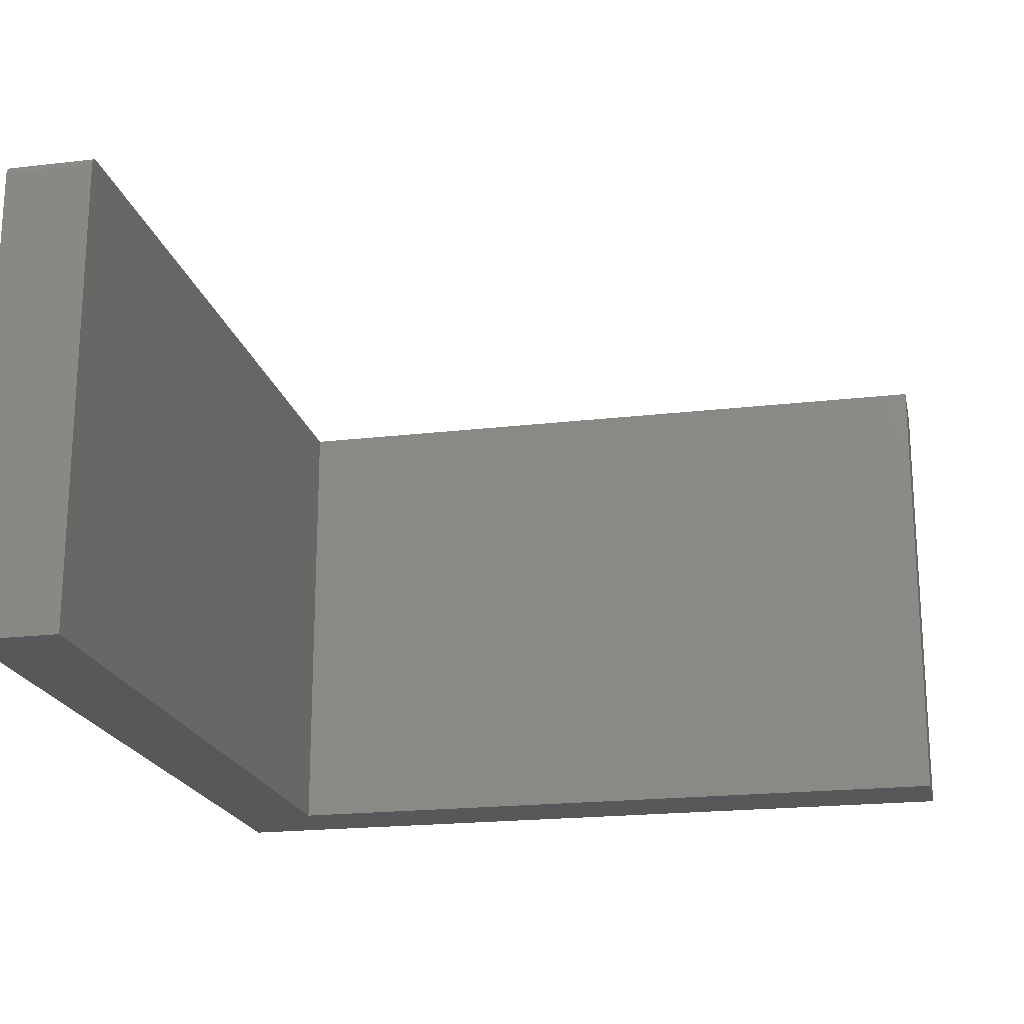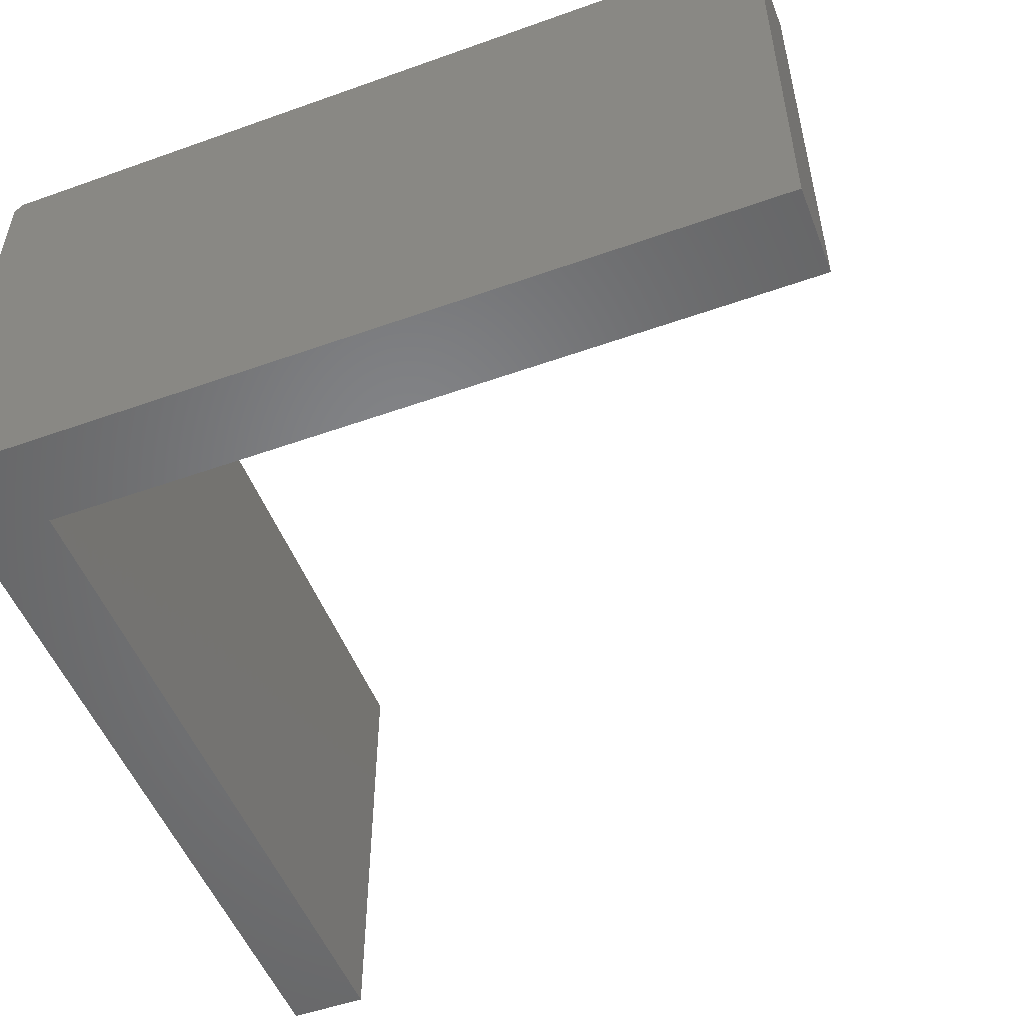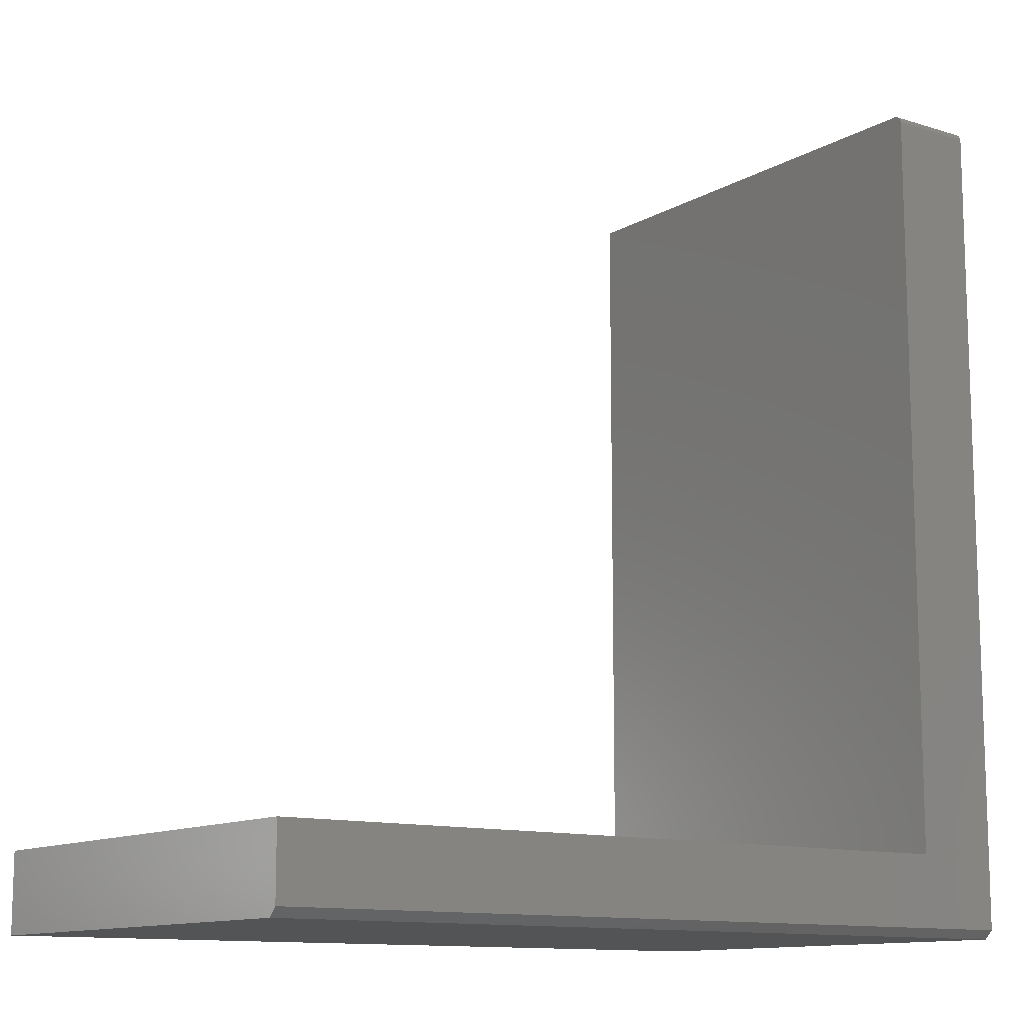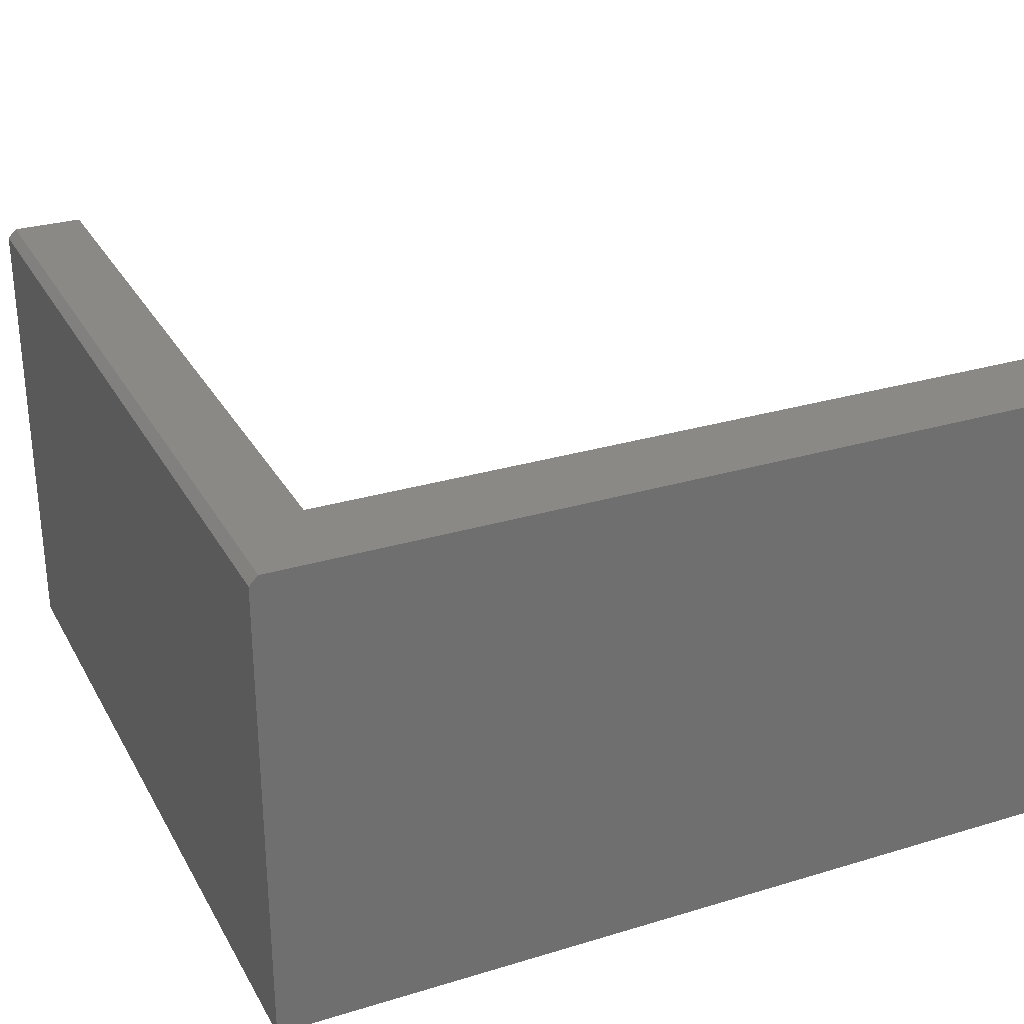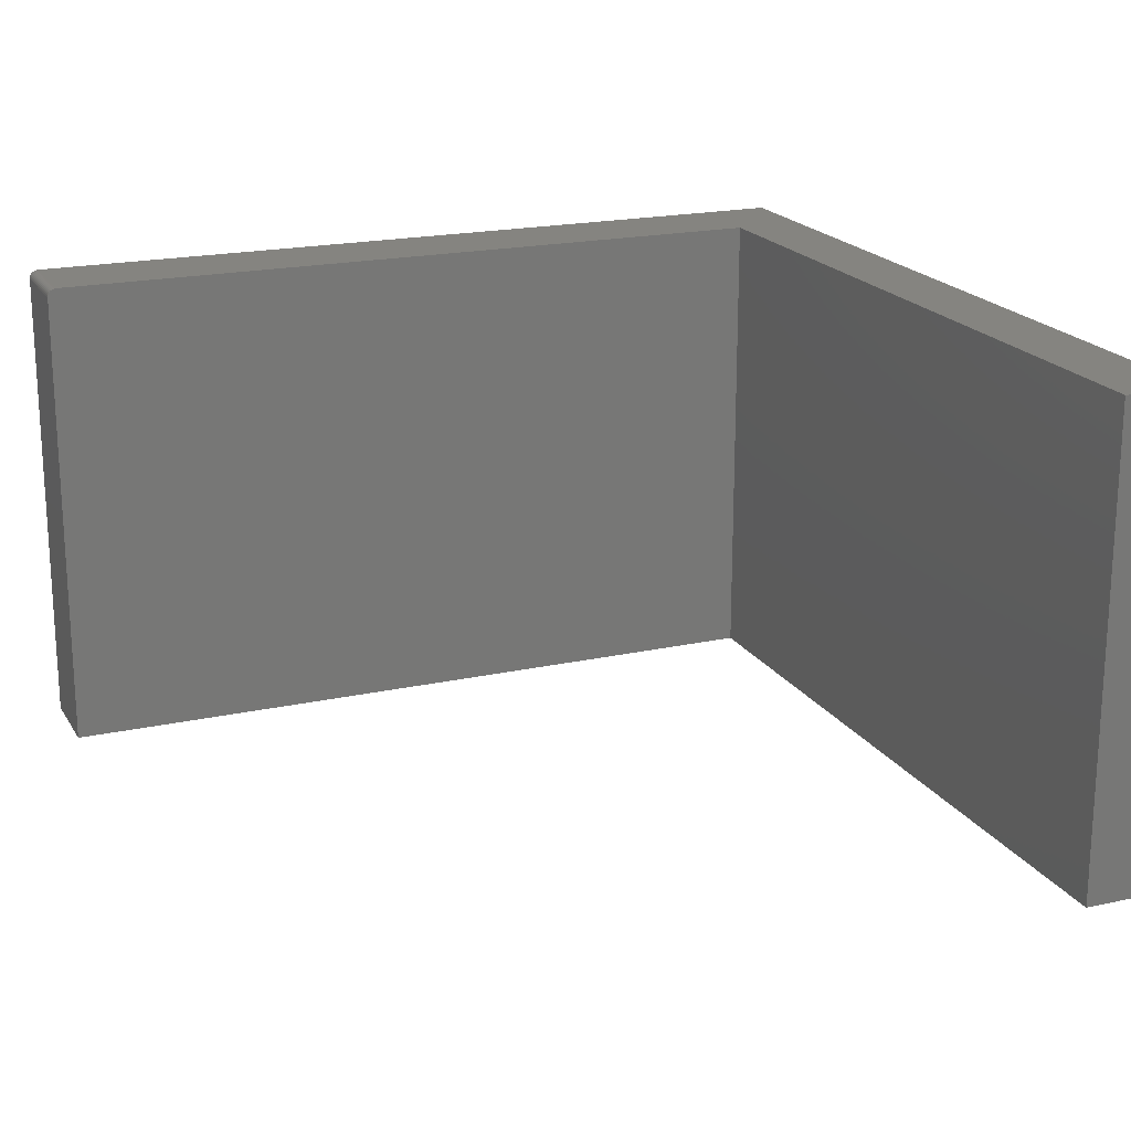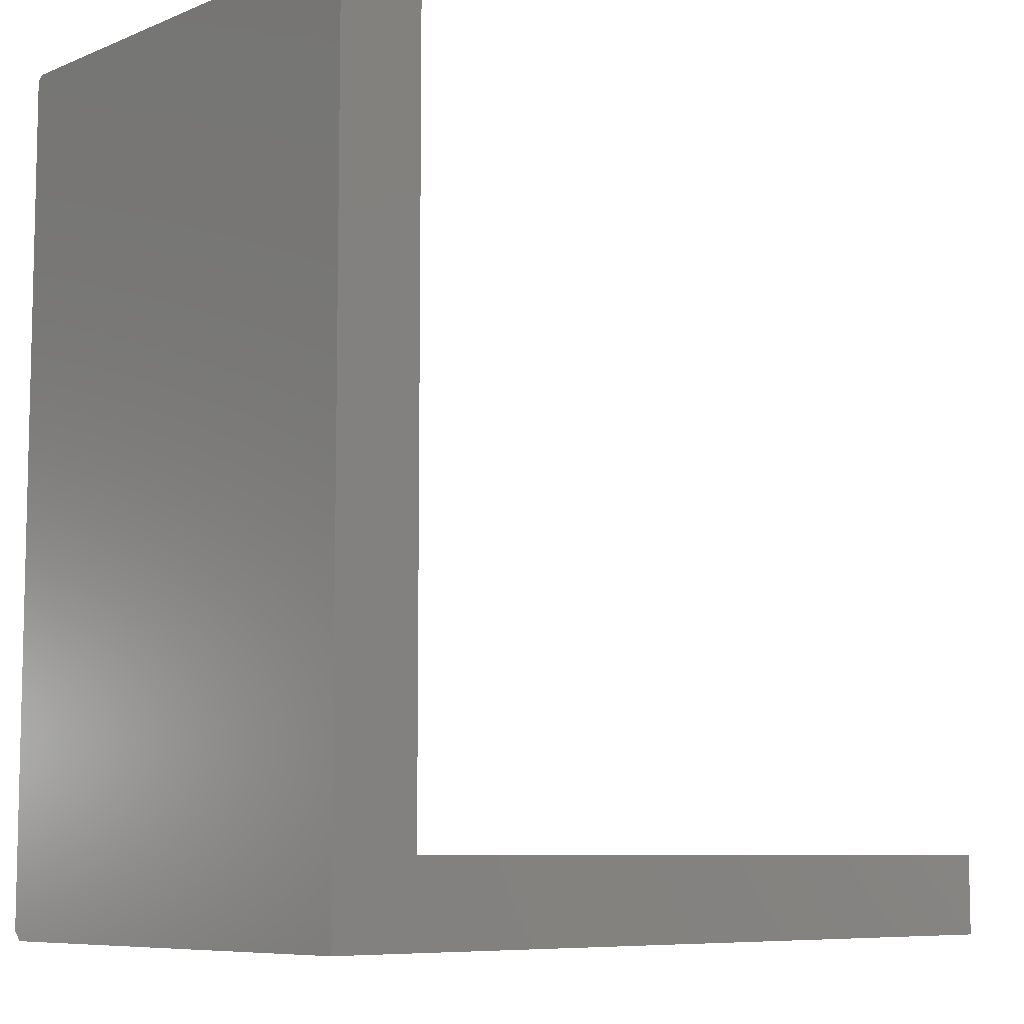
<metadata>
{"format":"stl","ext":"stl","renderer":"f3d","projection":"perspective","resolution":1024,"background":"white","views":[{"elev":-20.0,"azim":12.2,"up":"+Y"},{"elev":-51.9,"azim":-68.9,"up":"+Y"},{"elev":-11.9,"azim":143.5,"up":"+Z"},{"elev":28.8,"azim":-114.3,"up":"+Y"},{"elev":19.5,"azim":67.5,"up":"+Y"},{"elev":-8.0,"azim":-42.1,"up":"+Z"}]}
</metadata>
<code>
# stl→obj: 30 verts, 56 faces
v 0.07895 0 0.7422
v 0.07895 0 0.07105
v 4.545e-17 0 0.7422
v 4.784e-19 0 0.007812
v 0.7342 0 0.07105
v 0.7342 0 0.007812
v 4.584e-17 -0.003472 0.7487
v 4.592e-17 -0.4297 0.75
v 4.163e-17 -0.007812 0.75
v 4.592e-17 -0.006288 0.7498
v 4.589e-17 -0.004823 0.7494
v 0 -0.4297 0
v 4.578e-17 -0.002288 0.7477
v 4.571e-17 -0.001317 0.7465
v 4.563e-17 -0.0005947 0.7452
v 4.554e-17 -0.0001501 0.7437
v 0 -0.007812 0
v 0.07895 -0.007812 0.75
v 0.07895 -0.4297 0.75
v 0.07895 -0.4297 0.07105
v 0.07895 -0.0001501 0.7437
v 0.07895 -0.0005947 0.7452
v 0.07895 -0.001317 0.7465
v 0.07895 -0.002288 0.7477
v 0.07895 -0.003472 0.7487
v 0.07895 -0.004823 0.7494
v 0.07895 -0.006288 0.7498
v 0.7342 -0.4297 0.07105
v 0.7342 -0.4297 -4.496e-17
v 0.7342 -0.007812 -4.496e-17
f 1 2 3
f 3 2 4
f 2 5 4
f 4 5 6
f 7 8 9
f 7 9 10
f 7 10 11
f 12 8 7
f 12 7 13
f 12 13 14
f 12 14 15
f 12 15 16
f 12 16 3
f 12 3 4
f 12 4 17
f 18 9 19
f 19 9 8
f 1 20 2
f 21 22 23
f 21 23 24
f 21 24 25
f 21 25 26
f 21 26 27
f 21 27 18
f 19 20 1
f 19 1 21
f 19 21 18
f 1 3 21
f 21 3 16
f 21 16 22
f 22 16 15
f 22 15 23
f 23 15 14
f 23 14 24
f 24 14 13
f 24 13 25
f 25 13 7
f 25 7 26
f 26 7 11
f 26 11 27
f 27 11 10
f 27 10 18
f 18 10 9
f 28 29 5
f 5 29 30
f 5 30 6
f 12 17 29
f 29 17 30
f 17 4 30
f 30 4 6
f 19 8 20
f 20 8 12
f 20 12 28
f 28 12 29
f 28 5 20
f 20 5 2

</code>
